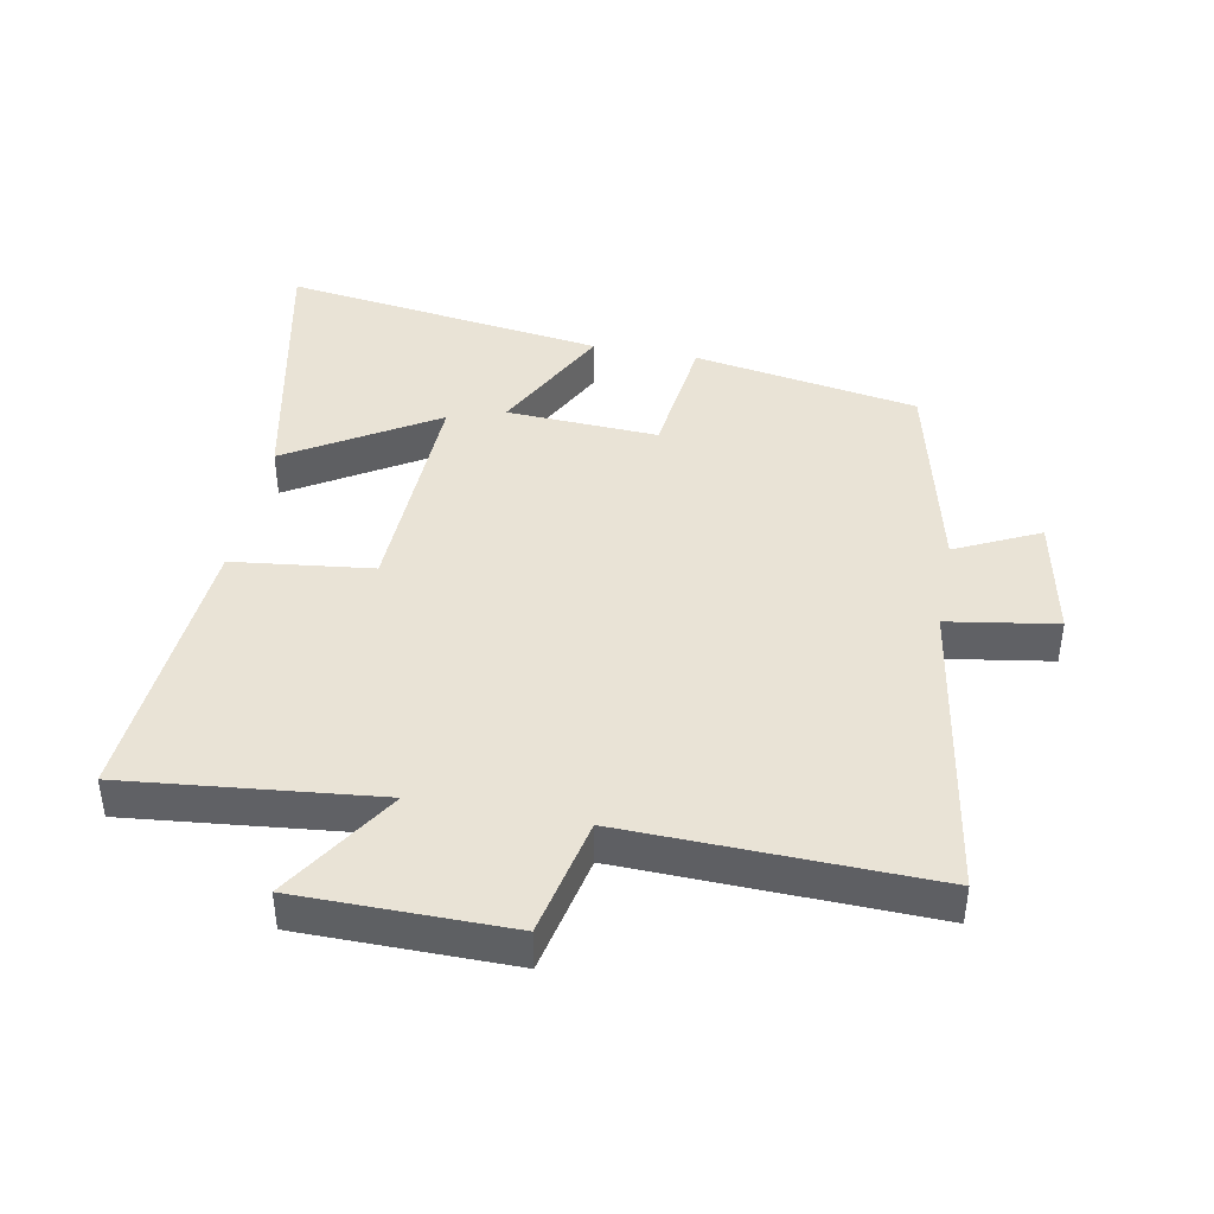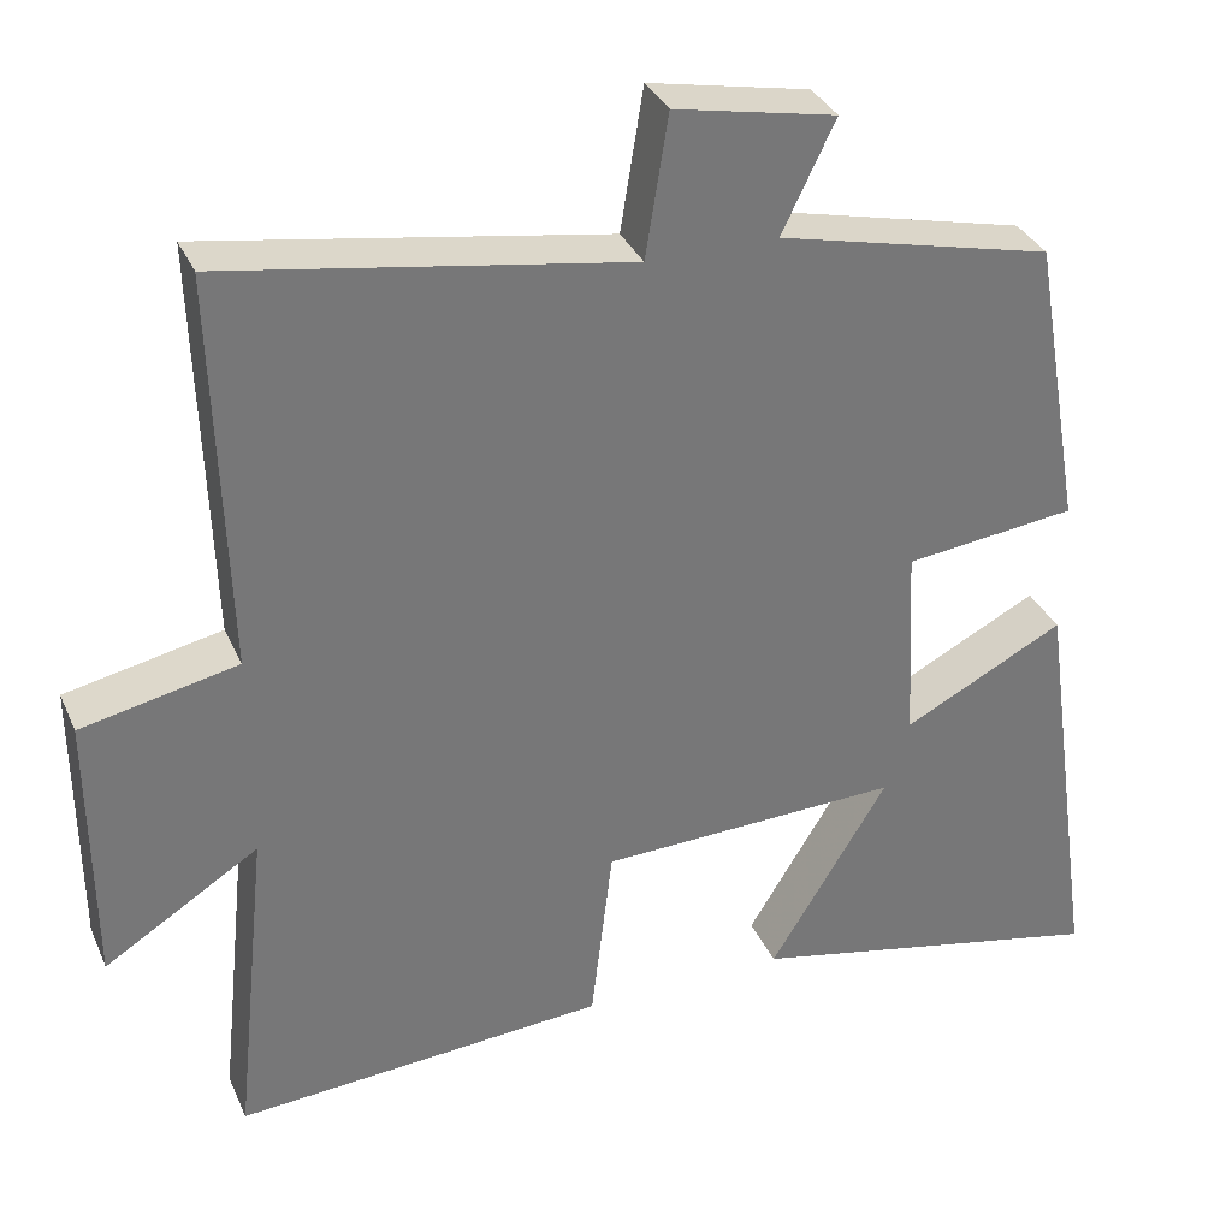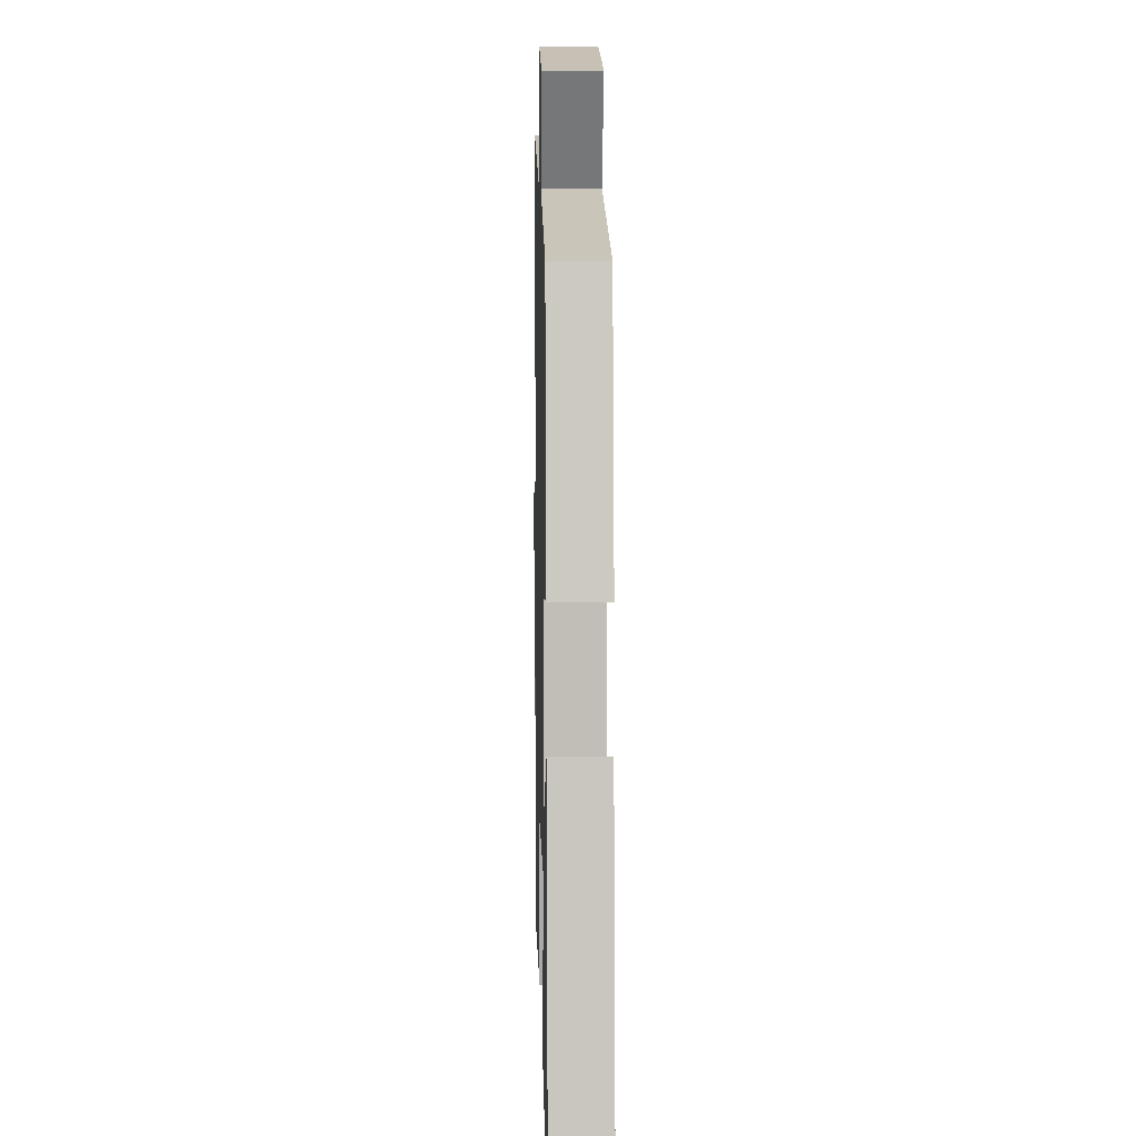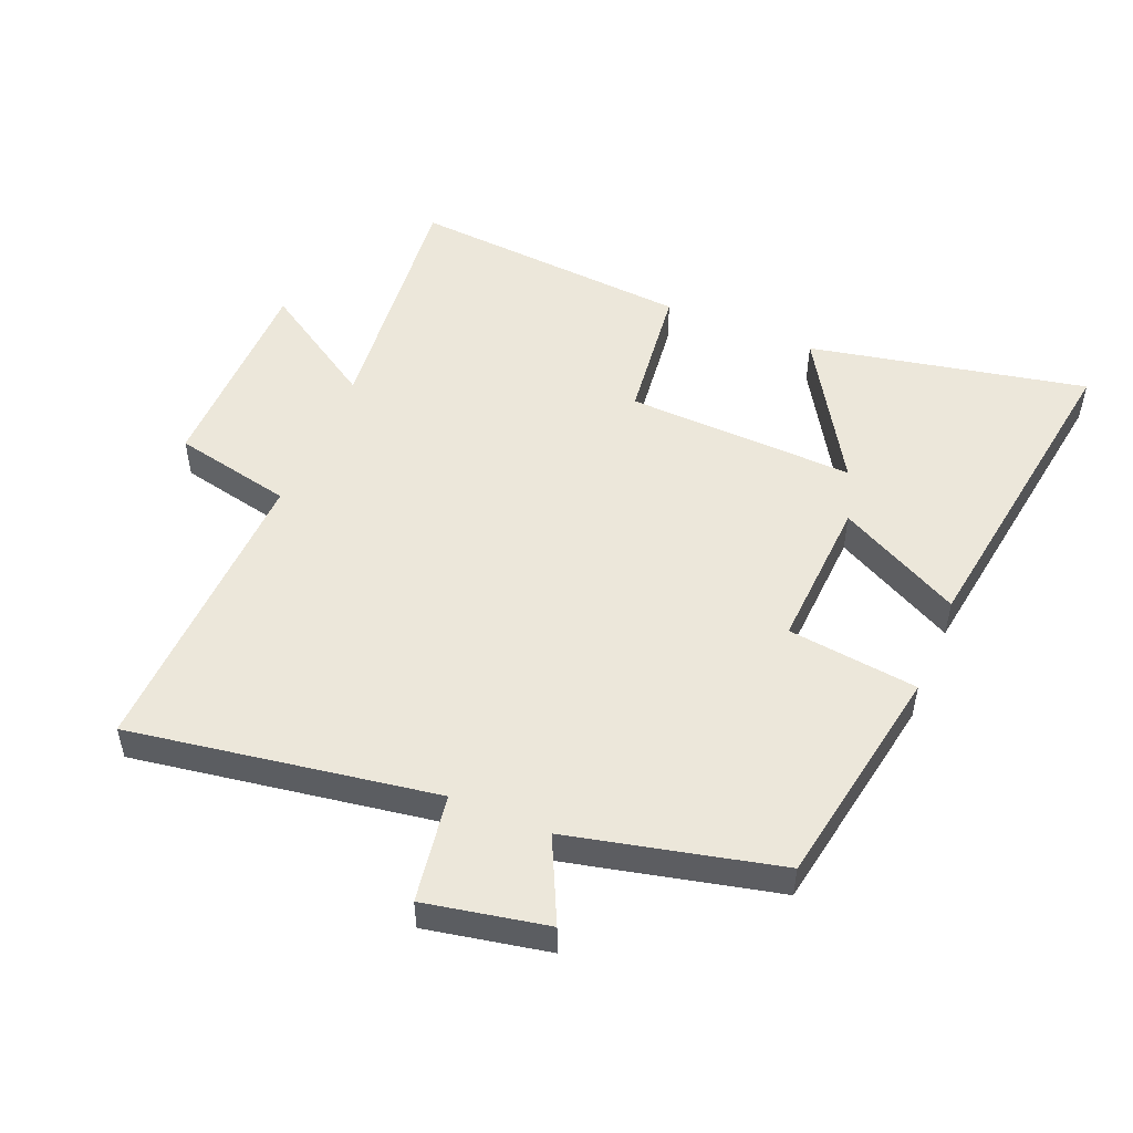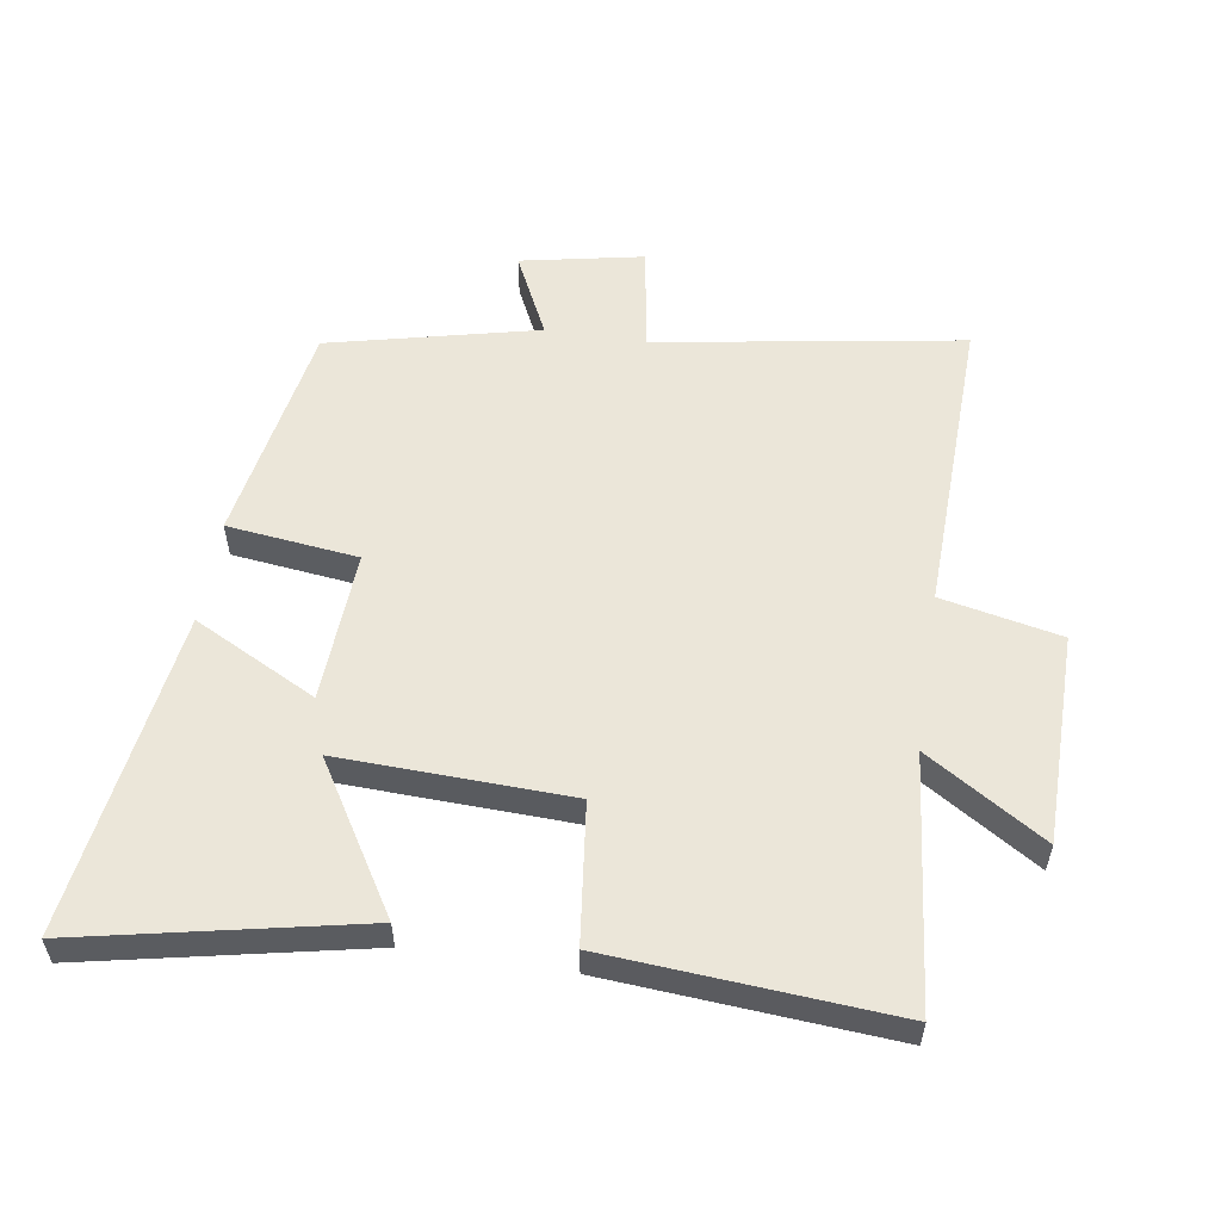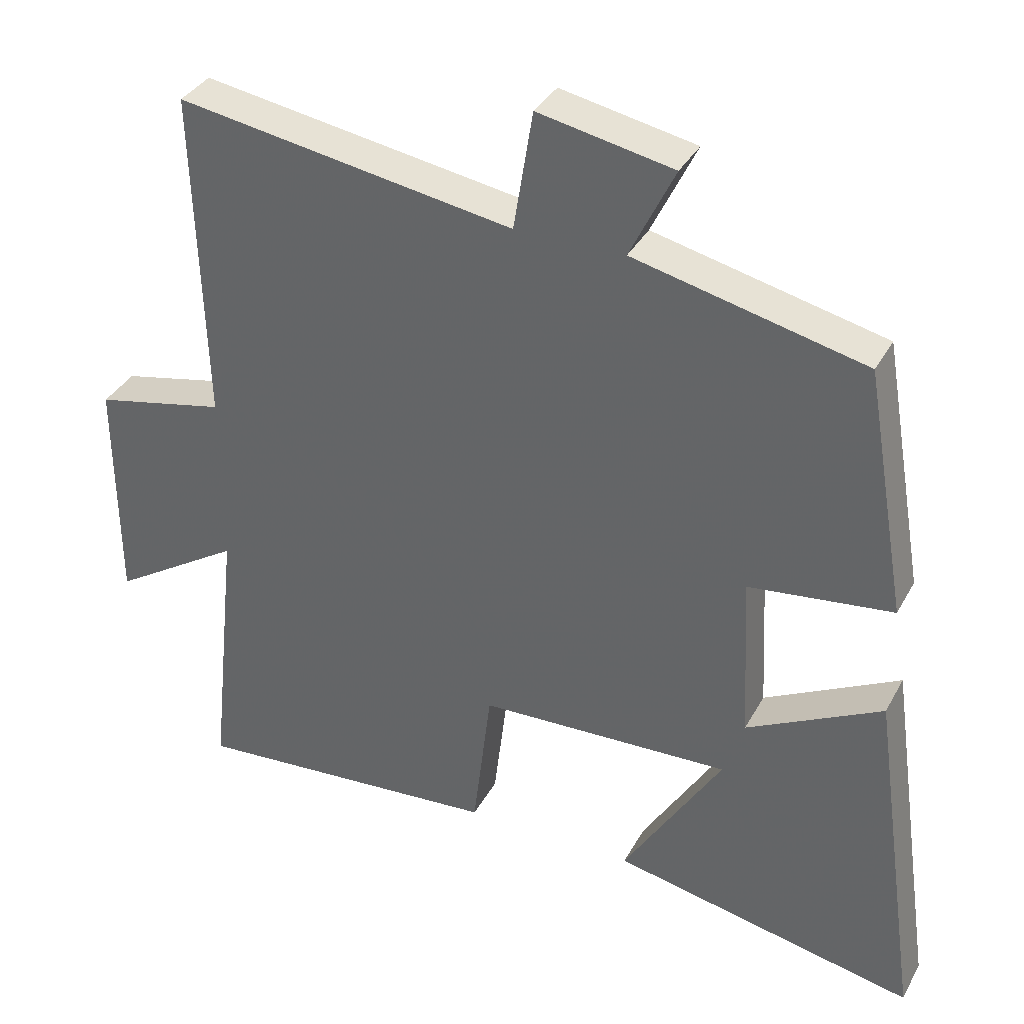
<metadata>
{"format":"obj","ext":"obj","renderer":"f3d","projection":"perspective","resolution":1024,"background":"white","views":[{"elev":42.0,"azim":-79.2,"up":"+Y"},{"elev":33.7,"azim":-21.4,"up":"+Z"},{"elev":7.2,"azim":88.7,"up":"+Z"},{"elev":51.3,"azim":22.8,"up":"+Y"},{"elev":55.8,"azim":-171.1,"up":"+Y"},{"elev":35.5,"azim":25.3,"up":"+Z"}]}
</metadata>
<code>
v 0.571 0.07 -0.59
v 0.14 0.07 -0.5
v 0.28 0.07 -0.272
v -0.076 0.07 -0.284
v -0.102 0.07 -0.5
v -0.541 0.07 -0.532
v -0.5 0.07 -0.143
v -0.683 0.07 -0.258
v -0.685 0.07 0.068
v -0.5 0.07 0.107
v -0.514 0.07 0.578
v -0.039 0.07 0.5
v -0.012 0.07 0.668
v 0.178 0.07 0.63
v 0.115 0.07 0.5
v 0.44 0.07 0.423
v 0.5 0.07 0.074
v 0.297 0.07 0.05
v 0.309 0.07 -0.186
v 0.5 0.07 -0.088
v 0.571 0 -0.59
v 0.14 0 -0.5
v 0.28 0 -0.272
v -0.076 0 -0.284
v -0.102 0 -0.5
v -0.541 0 -0.532
v -0.5 0 -0.143
v -0.683 0 -0.258
v -0.685 0 0.068
v -0.5 0 0.107
v -0.514 0 0.578
v -0.039 0 0.5
v -0.012 0 0.668
v 0.178 0 0.63
v 0.115 0 0.5
v 0.44 0 0.423
v 0.5 0 0.074
v 0.297 0 0.05
v 0.309 0 -0.186
v 0.5 0 -0.088
f 19 20 1
f 15 16 17 18
f 15 18 19
f 12 13 14 15
f 12 15 19
f 10 11 12 19
f 7 8 9 10
f 7 10 19
f 4 5 6 7
f 3 4 7 19
f 1 2 3
f 1 3 19
f 21 40 39
f 38 37 36 35
f 39 38 35
f 35 34 33 32
f 39 35 32
f 39 32 31 30
f 30 29 28 27
f 39 30 27
f 27 26 25 24
f 39 27 24 23
f 23 22 21
f 39 23 21
f 1 21 22 2
f 2 22 23 3
f 3 23 24 4
f 4 24 25 5
f 5 25 26 6
f 6 26 27 7
f 7 27 28 8
f 8 28 29 9
f 9 29 30 10
f 10 30 31 11
f 11 31 32 12
f 12 32 33 13
f 13 33 34 14
f 14 34 35 15
f 15 35 36 16
f 16 36 37 17
f 17 37 38 18
f 18 38 39 19
f 19 39 40 20
f 20 40 21 1

</code>
